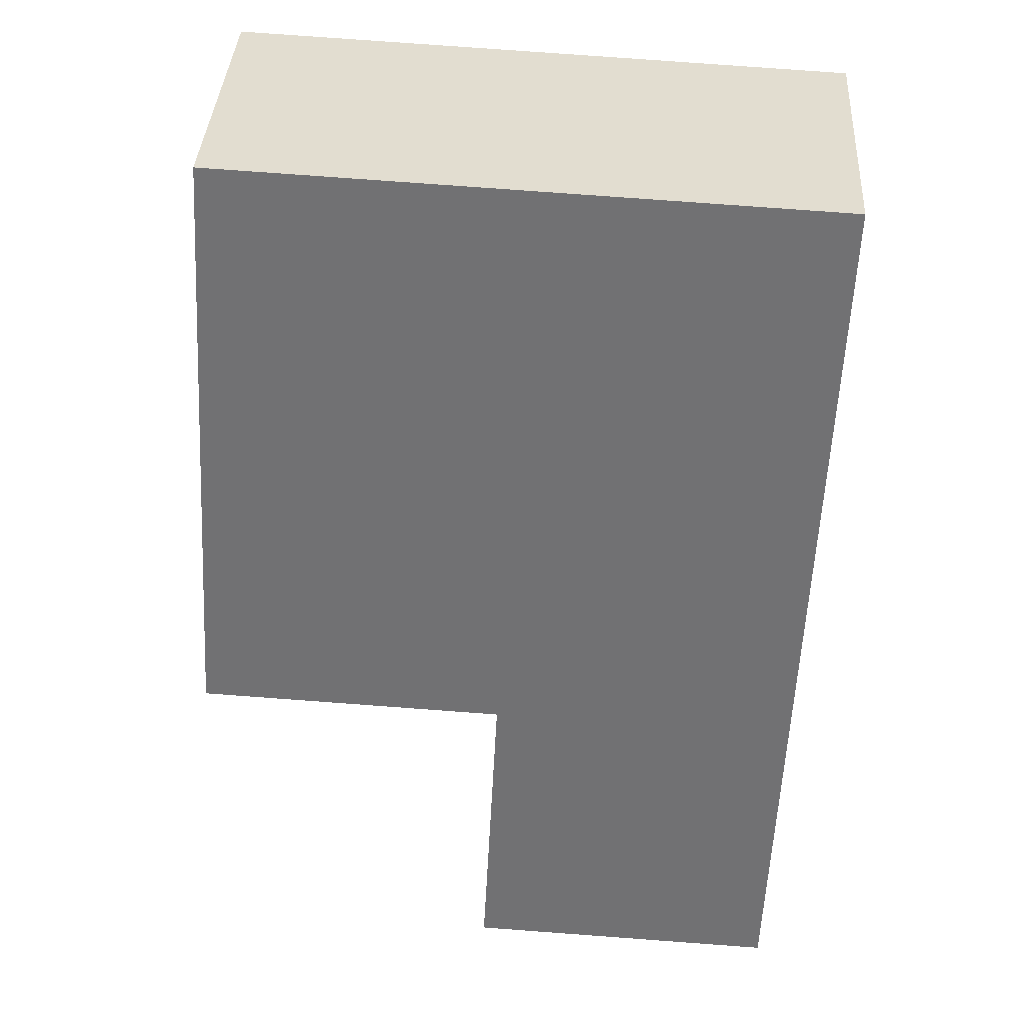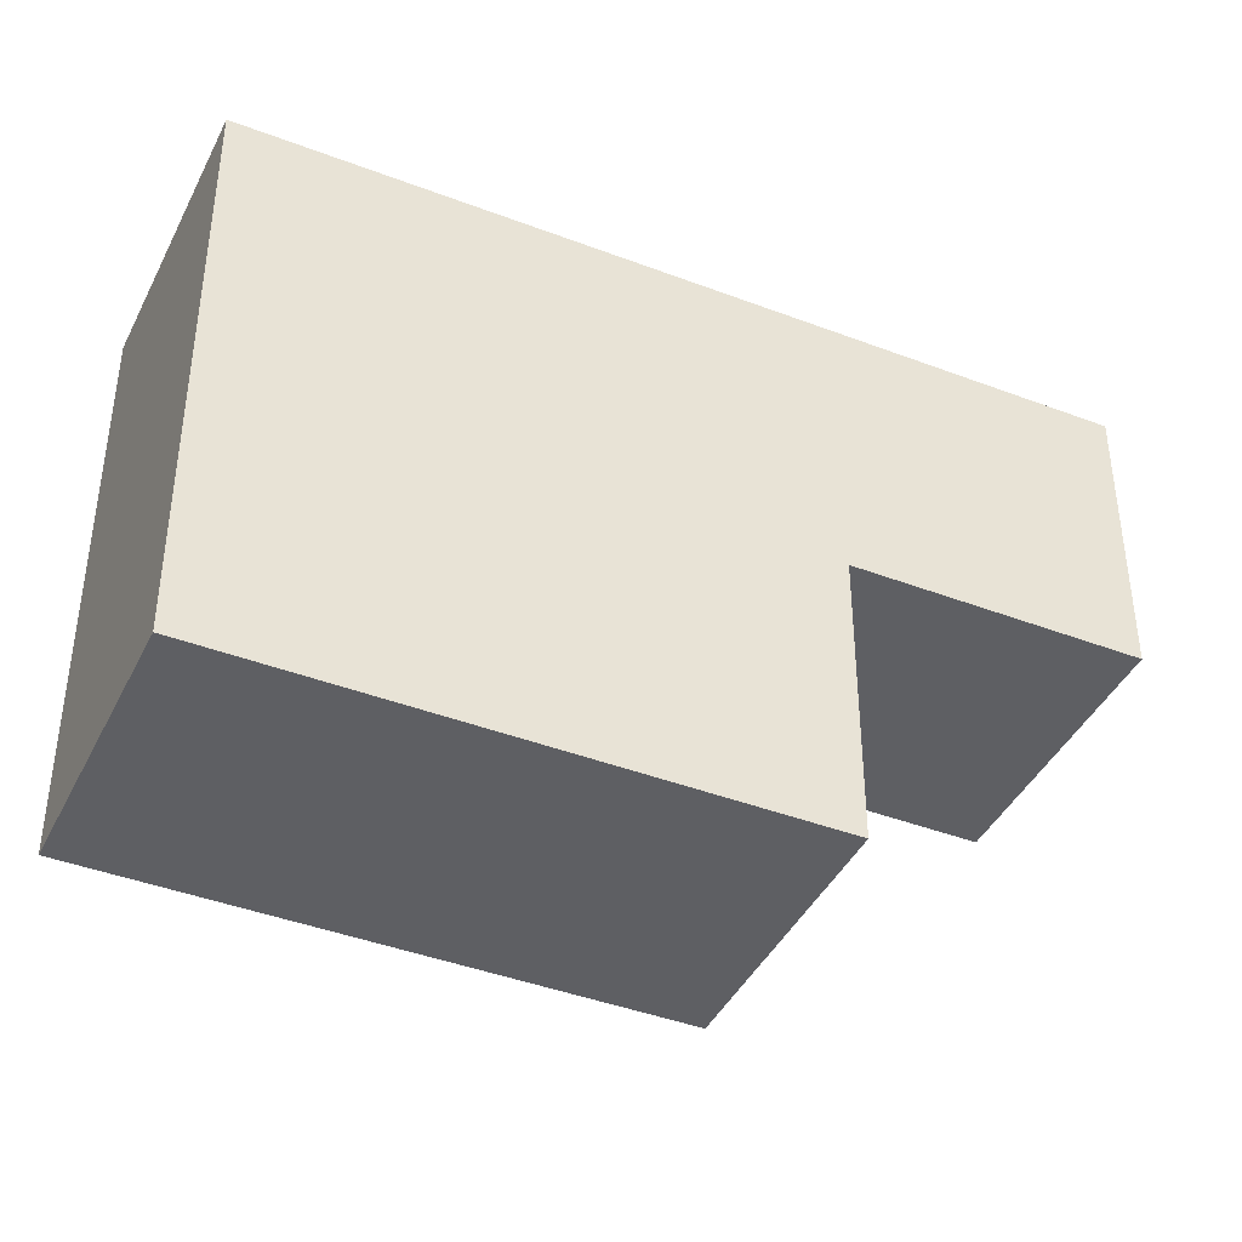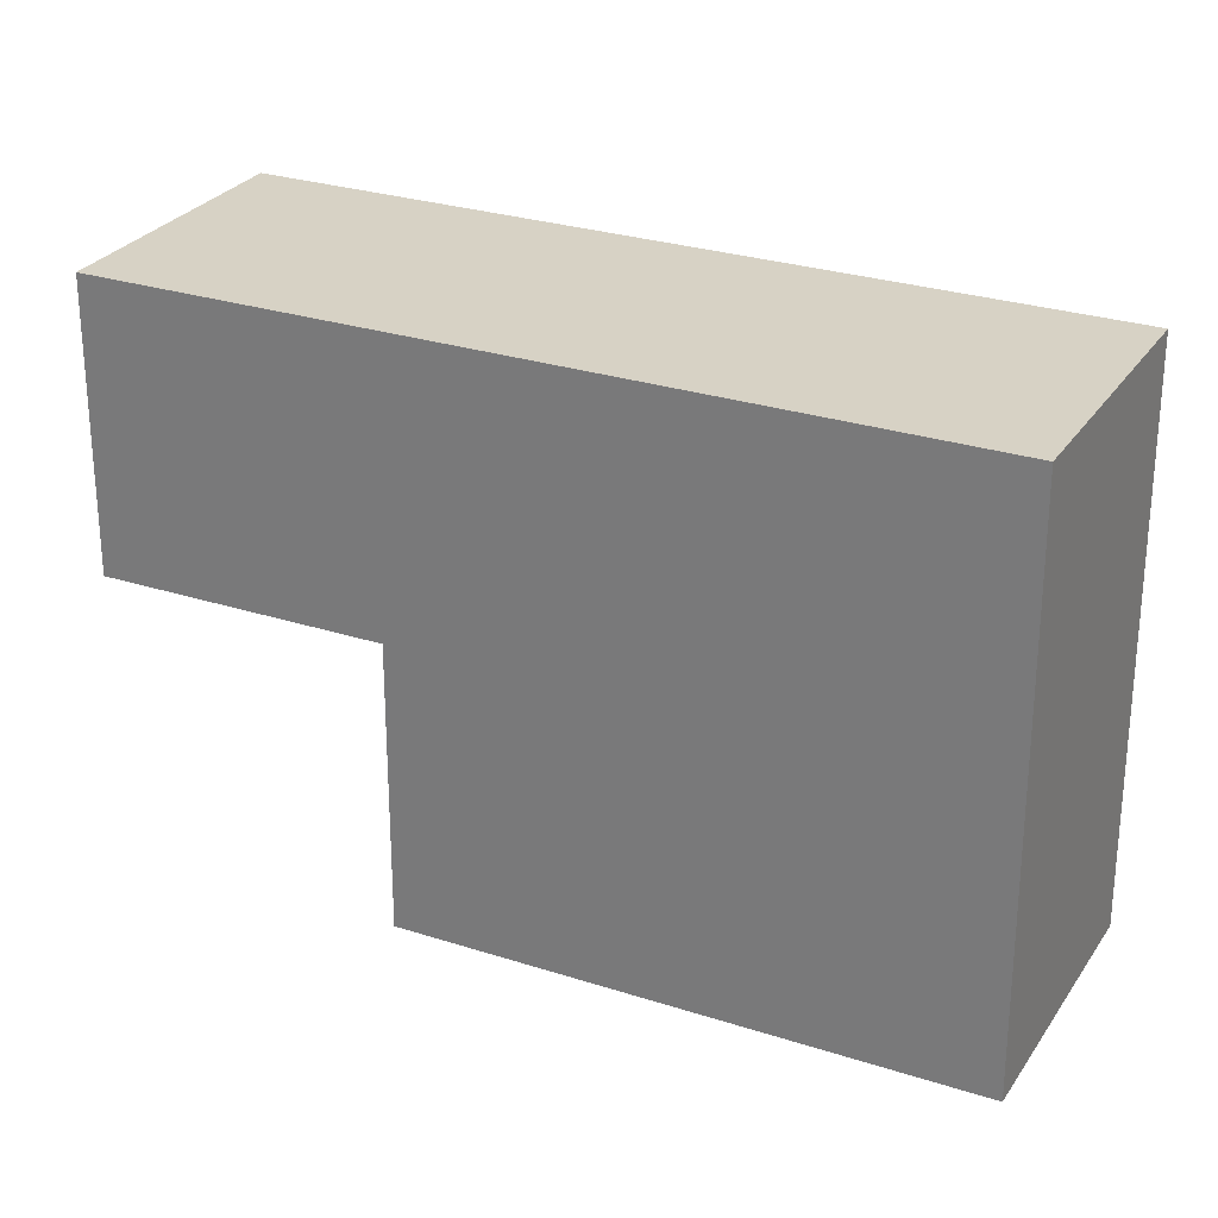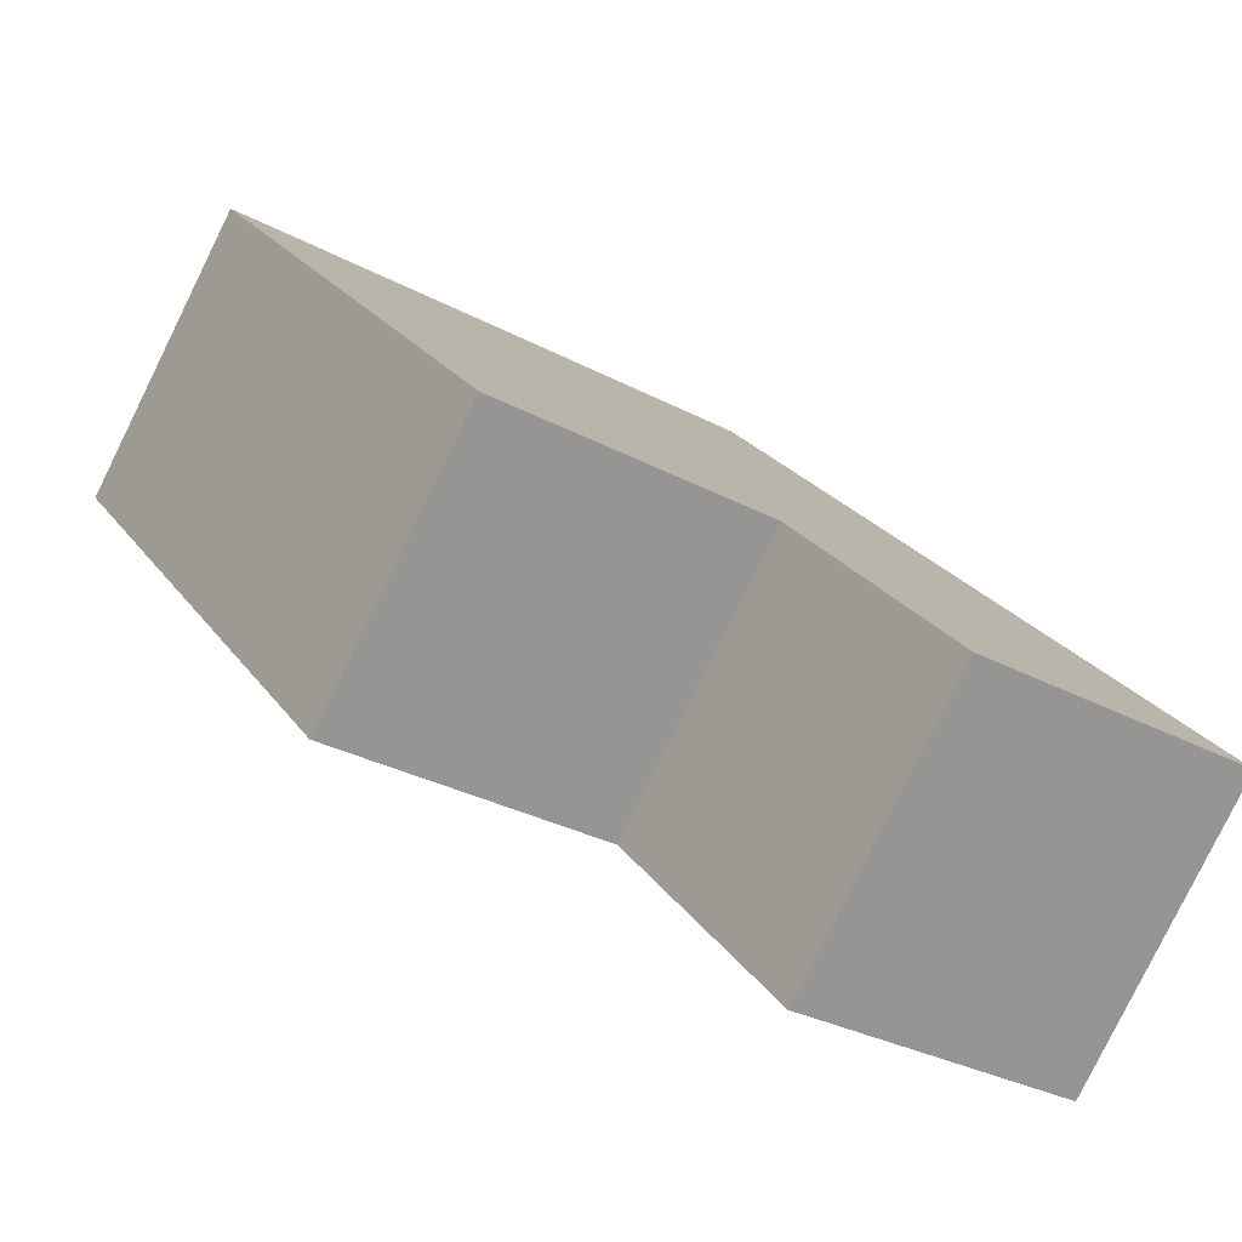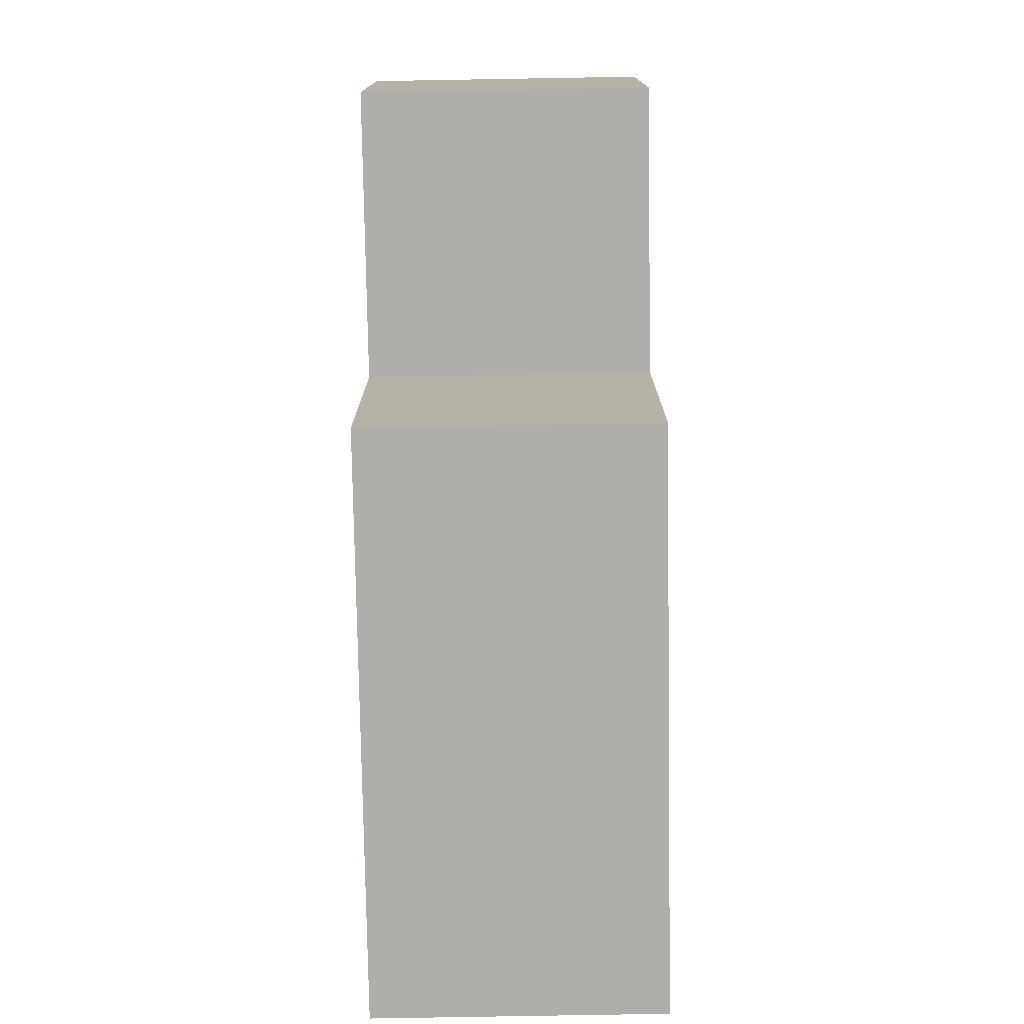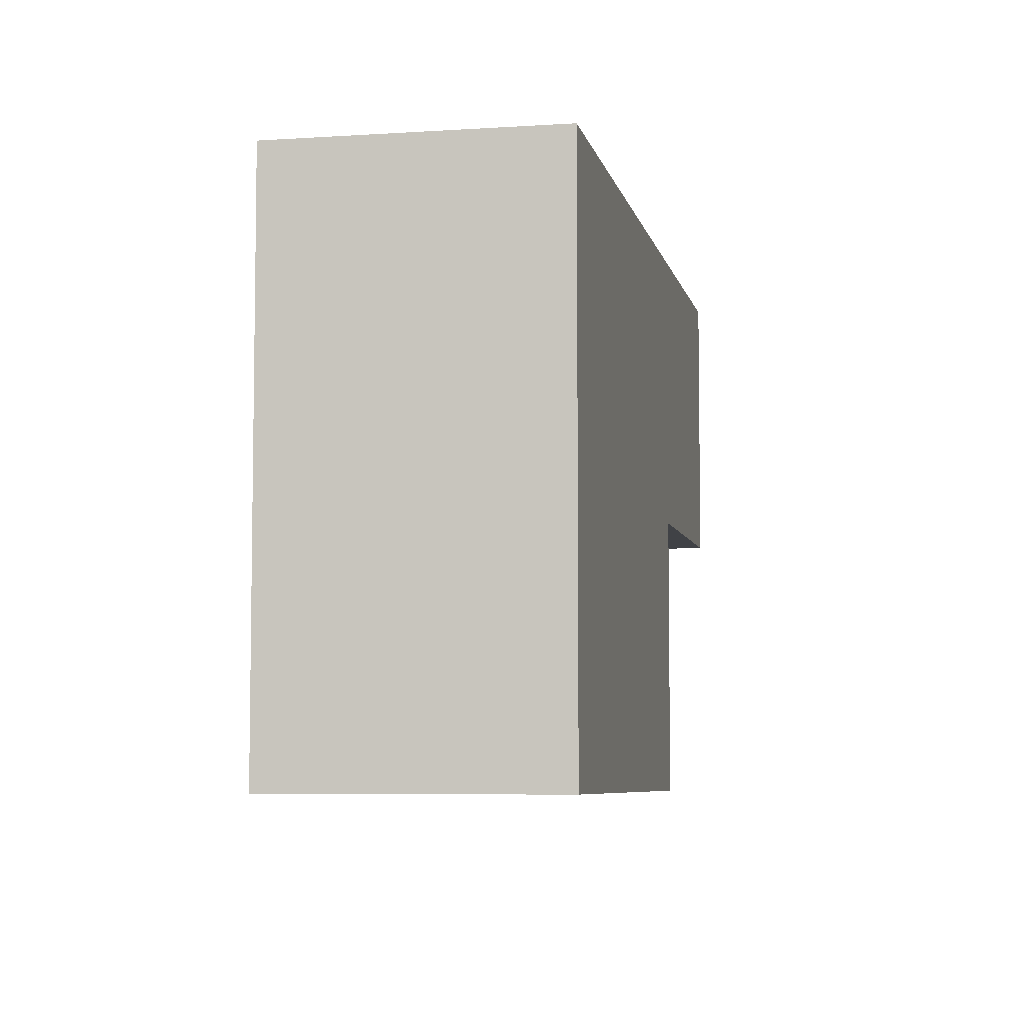
<metadata>
{"format":"obj","ext":"obj","renderer":"f3d","projection":"perspective","resolution":1024,"background":"white","views":[{"elev":78.1,"azim":-85.8,"up":"+Y"},{"elev":-41.7,"azim":-158.4,"up":"+Z"},{"elev":27.5,"azim":72.8,"up":"+Z"},{"elev":-30.5,"azim":-127.7,"up":"+Y"},{"elev":-77.6,"azim":-42.7,"up":"+Z"},{"elev":-6.3,"azim":147.7,"up":"+Z"}]}
</metadata>
<code>
o Untitled.002
v -0.3723 0.1971 0.04747
v -0.3723 0.1971 -0.05253
v -0.4446 0.2662 0.04747
v -0.4446 0.2662 -0.05253
v -0.3032 0.2695 -0.05253
v -0.3032 0.2695 -0.1525
v -0.3755 0.3385 -0.05253
v -0.3755 0.3385 -0.1525
v -0.165 0.4141 0.04747
v -0.165 0.4141 -0.1525
v -0.2373 0.4831 0.04747
v -0.2373 0.4831 -0.1525
v -0.3723 0.1971 0.04747
v -0.4446 0.2662 0.04747
v -0.165 0.4141 0.04747
v -0.2373 0.4831 0.04747
v -0.3723 0.1971 -0.05253
v -0.4446 0.2662 -0.05253
v -0.3032 0.2695 -0.05253
v -0.3755 0.3385 -0.05253
v -0.3032 0.2695 -0.1525
v -0.3755 0.3385 -0.1525
v -0.165 0.4141 -0.1525
v -0.2373 0.4831 -0.1525
v -0.3723 0.1971 0.04747
v -0.165 0.4141 0.04747
v -0.3723 0.1971 -0.05253
v -0.3032 0.2695 -0.05253
v -0.3032 0.2695 -0.1525
v -0.165 0.4141 -0.1525
v -0.4446 0.2662 0.04747
v -0.2373 0.4831 0.04747
v -0.4446 0.2662 -0.05253
v -0.3755 0.3385 -0.05253
v -0.3755 0.3385 -0.1525
v -0.2373 0.4831 -0.1525
f 3 2 1
f 4 2 3
f 7 6 5
f 8 6 7
f 9 10 11
f 11 10 12
f 15 14 13
f 16 14 15
f 17 18 19
f 19 18 20
f 21 22 23
f 23 22 24
f 27 26 25
f 28 26 27
f 29 26 28
f 30 26 29
f 31 32 33
f 33 32 34
f 34 32 35
f 35 32 36

</code>
